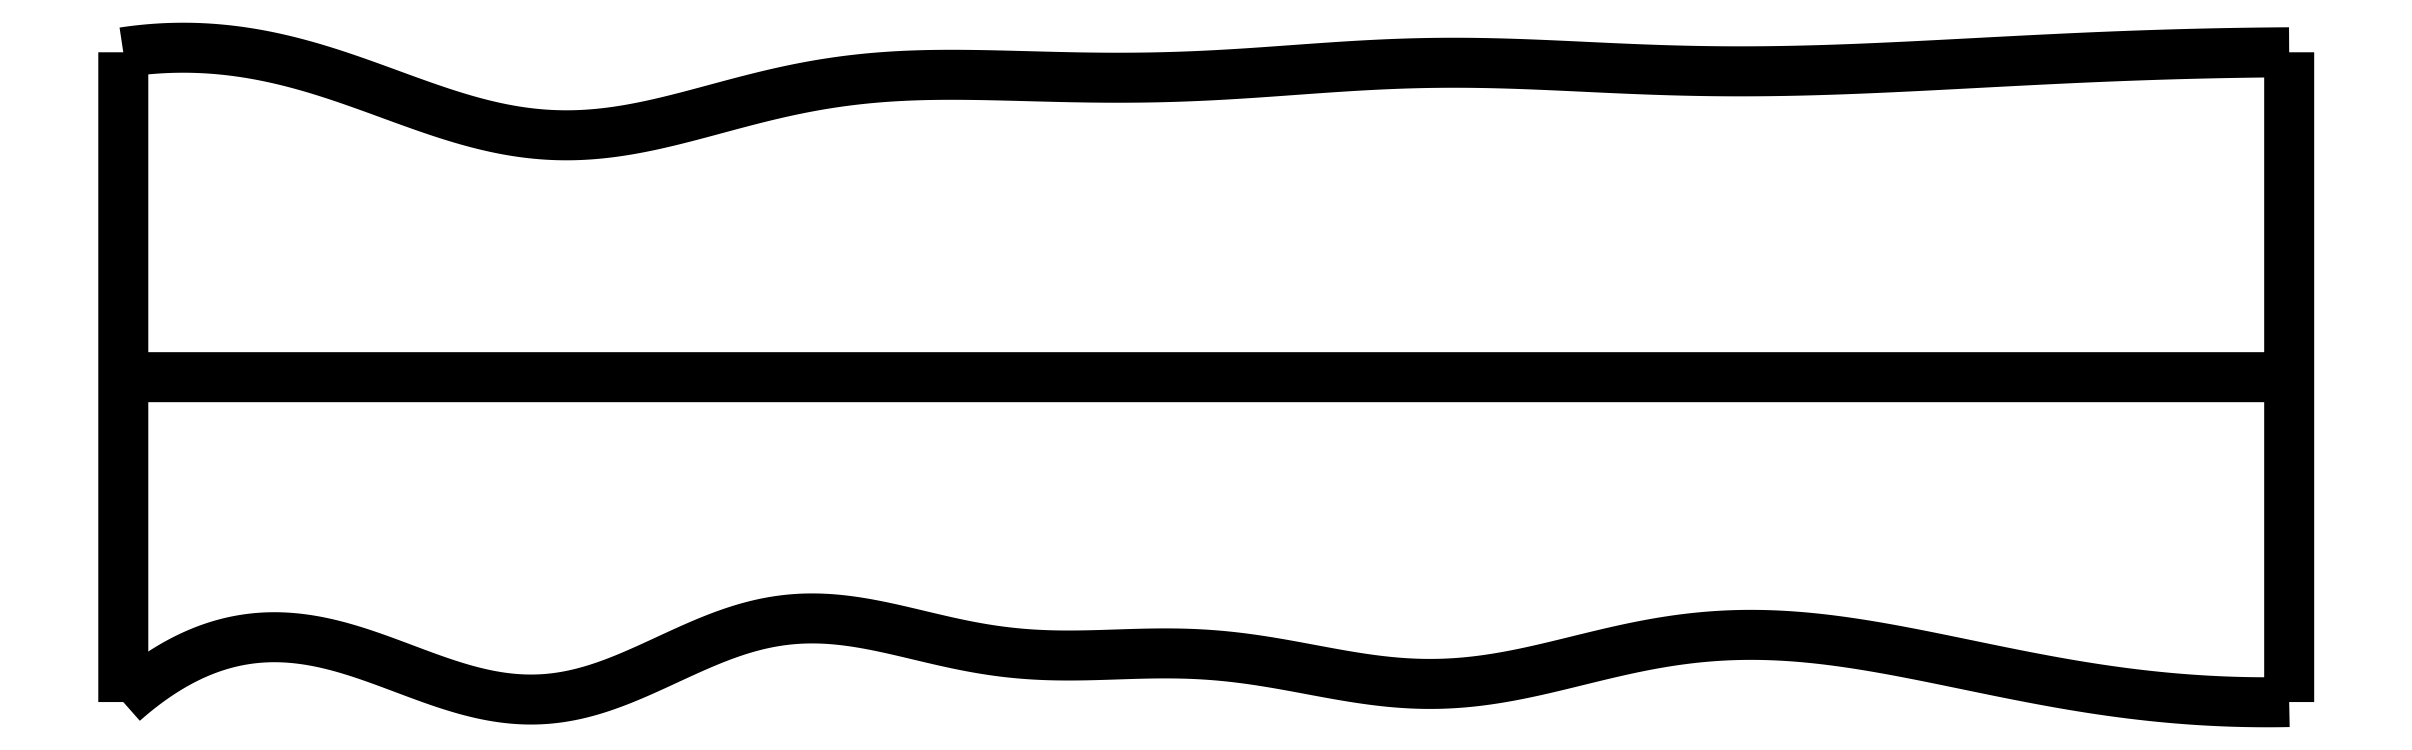
<metadata>
{"format":"dxf","ext":"dxf","renderer":"ezdxf+matplotlib","layout":"modelspace","background":"white","min_lineweight":24,"dpi":150}
</metadata>
<code>
0
SECTION
2
ENTITIES
0
SPLINE
8
0
70
4
71
5
72
16
73
10
74
0
42
1e-09
43
1e-10
44
1e-10
40
0
40
0
40
0
40
0
40
0
40
0
40
0.2
40
0.4
40
0.6
40
0.8
40
1
40
1
40
1
40
1
40
1
40
1
41
1
41
1
41
1
41
1
41
1
41
1
41
1
41
1
41
1
41
1
10
0
20
0
30
0
10
0
20
0.12
30
0
10
0
20
0.36
30
0
10
0
20
0.72
30
0
10
0
20
1.2
30
0
10
0
20
1.8
30
0
10
0
20
2.28
30
0
10
0
20
2.64
30
0
10
0
20
2.88
30
0
10
0
20
3
30
0
0
SPLINE
8
0
70
4
71
5
72
16
73
10
74
0
42
1e-09
43
1e-10
44
1e-10
40
0
40
0
40
0
40
0
40
0
40
0
40
0.2
40
0.4
40
0.6
40
0.8
40
1
40
1
40
1
40
1
40
1
40
1
41
1
41
1
41
1
41
1
41
1
41
1
41
1
41
1
41
1
41
1
10
10
20
0
30
0
10
10
20
0.12
30
0
10
10
20
0.36
30
0
10
10
20
0.72
30
0
10
10
20
1.2
30
0
10
10
20
1.8
30
0
10
10
20
2.28
30
0
10
10
20
2.64
30
0
10
10
20
2.88
30
0
10
10
20
3
30
0
0
SPLINE
8
0
70
4
71
5
72
16
73
10
74
0
42
1e-09
43
1e-10
44
1e-10
40
0
40
0
40
0
40
0
40
0
40
0
40
0.2
40
0.4
40
0.6
40
0.8
40
1
40
1
40
1
40
1
40
1
40
1
41
1
41
1
41
1
41
1
41
1
41
1
41
1
41
1
41
1
41
1
10
0
20
1.5
30
0
10
0.4
20
1.5
30
0
10
1.2
20
1.5
30
0
10
2.4
20
1.5
30
0
10
4
20
1.5
30
0
10
6
20
1.5
30
0
10
7.6
20
1.5
30
0
10
8.8
20
1.5
30
0
10
9.6
20
1.5
30
0
10
10
20
1.5
30
0
0
SPLINE
8
0
70
4
71
5
72
61
73
55
74
0
42
1e-09
43
1e-10
44
1e-10
40
0
40
0
40
0
40
0
40
0
40
0
40
0.02
40
0.04
40
0.06
40
0.08
40
0.1
40
0.12
40
0.14
40
0.16
40
0.18
40
0.2
40
0.22
40
0.24
40
0.26
40
0.28
40
0.3
40
0.32
40
0.34
40
0.36
40
0.38
40
0.4
40
0.42
40
0.44
40
0.46
40
0.48
40
0.5
40
0.52
40
0.54
40
0.56
40
0.58
40
0.6
40
0.62
40
0.64
40
0.66
40
0.68
40
0.7
40
0.72
40
0.74
40
0.76
40
0.78
40
0.8
40
0.82
40
0.84
40
0.86
40
0.88
40
0.9
40
0.92
40
0.94
40
0.96
40
0.98
40
1
40
1
40
1
40
1
40
1
40
1
41
1
41
1
41
1
41
1
41
1
41
1
41
1
41
1
41
1
41
1
41
1
41
1
41
1
41
1
41
1
41
1
41
1
41
1
41
1
41
1
41
1
41
1
41
1
41
1
41
1
41
1
41
1
41
1
41
1
41
1
41
1
41
1
41
1
41
1
41
1
41
1
41
1
41
1
41
1
41
1
41
1
41
1
41
1
41
1
41
1
41
1
41
1
41
1
41
1
41
1
41
1
41
1
41
1
41
1
41
1
10
0
20
0
30
0
10
0.03944
20
0.03491
30
0
10
0.1184
20
0.09957
30
0
10
0.237
20
0.1811
30
0
10
0.3956
20
0.2587
30
0
10
0.5945
20
0.3051
30
0
10
0.794
20
0.3044
30
0
10
0.994
20
0.2636
30
0
10
1.194
20
0.1944
30
0
10
1.394
20
0.1151
30
0
10
1.594
20
0.04599
30
0
10
1.793
20
0.005618
30
0
10
1.99
20
0.006909
30
0
10
2.187
20
0.05311
30
0
10
2.383
20
0.1335
30
0
10
2.579
20
0.2286
30
0
10
2.775
20
0.3159
30
0
10
2.973
20
0.3755
30
0
10
3.171
20
0.3953
30
0
10
3.371
20
0.3775
30
0
10
3.573
20
0.3344
30
0
10
3.774
20
0.2829
30
0
10
3.976
20
0.2398
30
0
10
4.178
20
0.2162
30
0
10
4.38
20
0.2121
30
0
10
4.581
20
0.2195
30
0
10
4.782
20
0.2271
30
0
10
4.983
20
0.224
30
0
10
5.184
20
0.2038
30
0
10
5.385
20
0.1694
30
0
10
5.586
20
0.1295
30
0
10
5.786
20
0.09566
30
0
10
5.987
20
0.0785
30
0
10
6.187
20
0.08475
30
0
10
6.387
20
0.1135
30
0
10
6.586
20
0.1582
30
0
10
6.787
20
0.2094
30
0
10
6.987
20
0.2569
30
0
10
7.189
20
0.2923
30
0
10
7.39
20
0.3113
30
0
10
7.592
20
0.3129
30
0
10
7.794
20
0.2988
30
0
10
7.995
20
0.2722
30
0
10
8.195
20
0.237
30
0
10
8.395
20
0.1967
30
0
10
8.595
20
0.1548
30
0
10
8.795
20
0.1143
30
0
10
8.994
20
0.07752
30
0
10
9.194
20
0.04649
30
0
10
9.395
20
0.02246
30
0
10
9.596
20
0.006158
30
0
10
9.757
20
-0.0004068
30
0
10
9.878
20
-0.001638
30
0
10
9.959
20
-0.0008194
30
0
10
10
20
0
30
0
0
SPLINE
8
0
70
4
71
5
72
61
73
55
74
0
42
1e-09
43
1e-10
44
1e-10
40
0
40
0
40
0
40
0
40
0
40
0
40
0.02
40
0.04
40
0.06
40
0.08
40
0.1
40
0.12
40
0.14
40
0.16
40
0.18
40
0.2
40
0.22
40
0.24
40
0.26
40
0.28
40
0.3
40
0.32
40
0.34
40
0.36
40
0.38
40
0.4
40
0.42
40
0.44
40
0.46
40
0.48
40
0.5
40
0.52
40
0.54
40
0.56
40
0.58
40
0.6
40
0.62
40
0.64
40
0.66
40
0.68
40
0.7
40
0.72
40
0.74
40
0.76
40
0.78
40
0.8
40
0.82
40
0.84
40
0.86
40
0.88
40
0.9
40
0.92
40
0.94
40
0.96
40
0.98
40
1
40
1
40
1
40
1
40
1
40
1
41
1
41
1
41
1
41
1
41
1
41
1
41
1
41
1
41
1
41
1
41
1
41
1
41
1
41
1
41
1
41
1
41
1
41
1
41
1
41
1
41
1
41
1
41
1
41
1
41
1
41
1
41
1
41
1
41
1
41
1
41
1
41
1
41
1
41
1
41
1
41
1
41
1
41
1
41
1
41
1
41
1
41
1
41
1
41
1
41
1
41
1
41
1
41
1
41
1
41
1
41
1
41
1
41
1
41
1
41
1
10
0
20
3
30
0
10
0.04042
20
3.006
30
0
10
0.1212
20
3.016
30
0
10
0.2421
20
3.025
30
0
10
0.4027
20
3.022
30
0
10
0.6027
20
2.997
30
0
10
0.8019
20
2.953
30
0
10
1
20
2.891
30
0
10
1.198
20
2.819
30
0
10
1.396
20
2.745
30
0
10
1.593
20
2.68
30
0
10
1.791
20
2.633
30
0
10
1.988
20
2.611
30
0
10
2.187
20
2.617
30
0
10
2.385
20
2.648
30
0
10
2.584
20
2.696
30
0
10
2.784
20
2.752
30
0
10
2.984
20
2.805
30
0
10
3.184
20
2.848
30
0
10
3.384
20
2.877
30
0
10
3.584
20
2.893
30
0
10
3.785
20
2.898
30
0
10
3.985
20
2.895
30
0
10
4.185
20
2.889
30
0
10
4.386
20
2.884
30
0
10
4.587
20
2.881
30
0
10
4.787
20
2.883
30
0
10
4.988
20
2.891
30
0
10
5.188
20
2.902
30
0
10
5.389
20
2.917
30
0
10
5.589
20
2.932
30
0
10
5.789
20
2.944
30
0
10
5.99
20
2.951
30
0
10
6.19
20
2.953
30
0
10
6.391
20
2.949
30
0
10
6.591
20
2.941
30
0
10
6.792
20
2.931
30
0
10
6.992
20
2.921
30
0
10
7.193
20
2.915
30
0
10
7.394
20
2.911
30
0
10
7.594
20
2.912
30
0
10
7.795
20
2.916
30
0
10
7.995
20
2.923
30
0
10
8.196
20
2.932
30
0
10
8.396
20
2.942
30
0
10
8.597
20
2.953
30
0
10
8.797
20
2.963
30
0
10
8.997
20
2.973
30
0
10
9.198
20
2.982
30
0
10
9.398
20
2.989
30
0
10
9.599
20
2.994
30
0
10
9.759
20
2.998
30
0
10
9.88
20
2.999
30
0
10
9.96
20
3
30
0
10
10
20
3
30
0
0
ENDSEC
0
EOF

</code>
